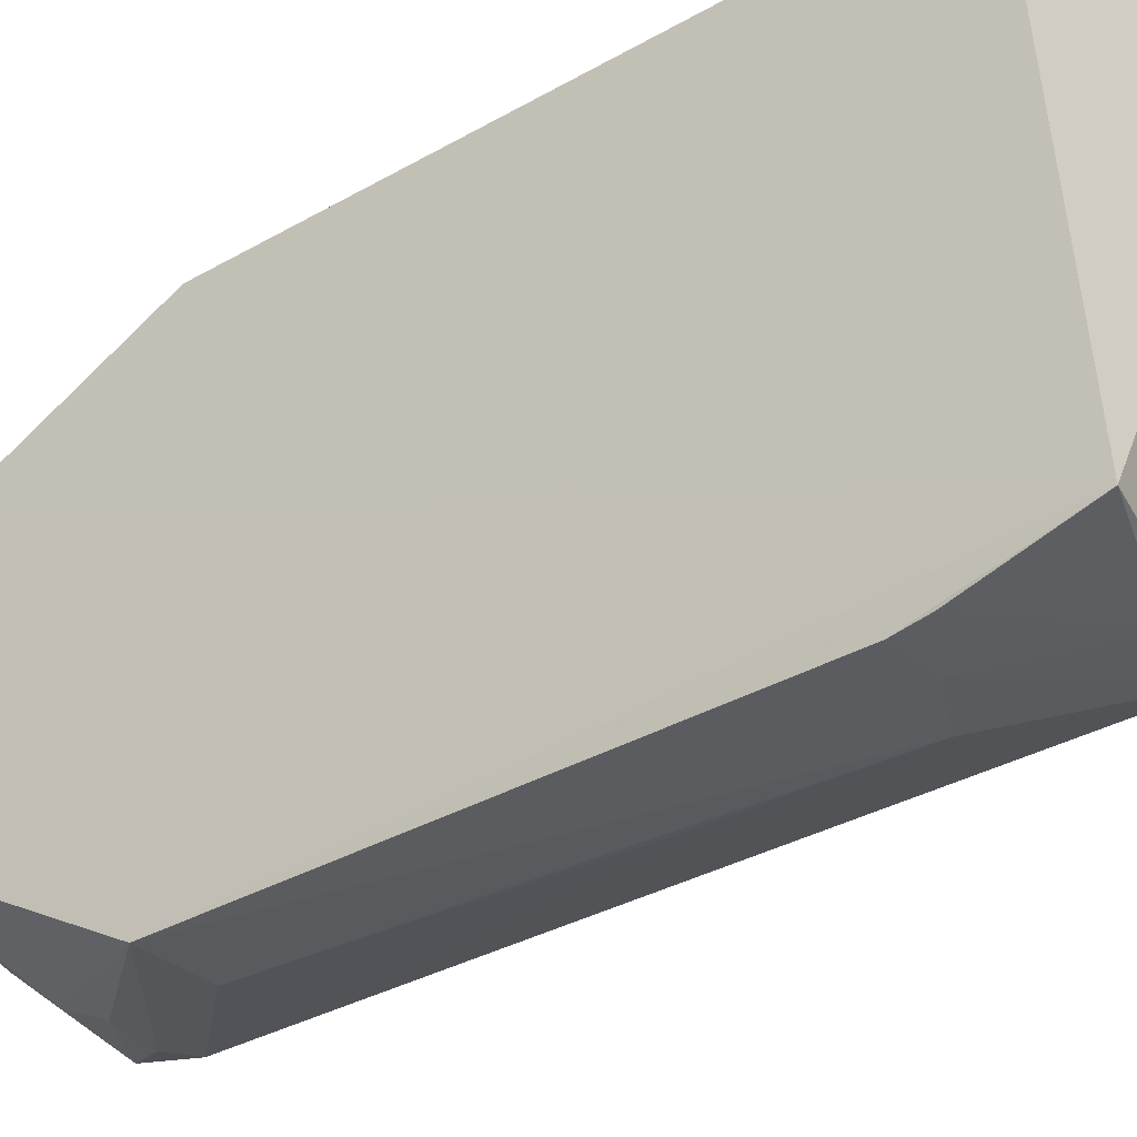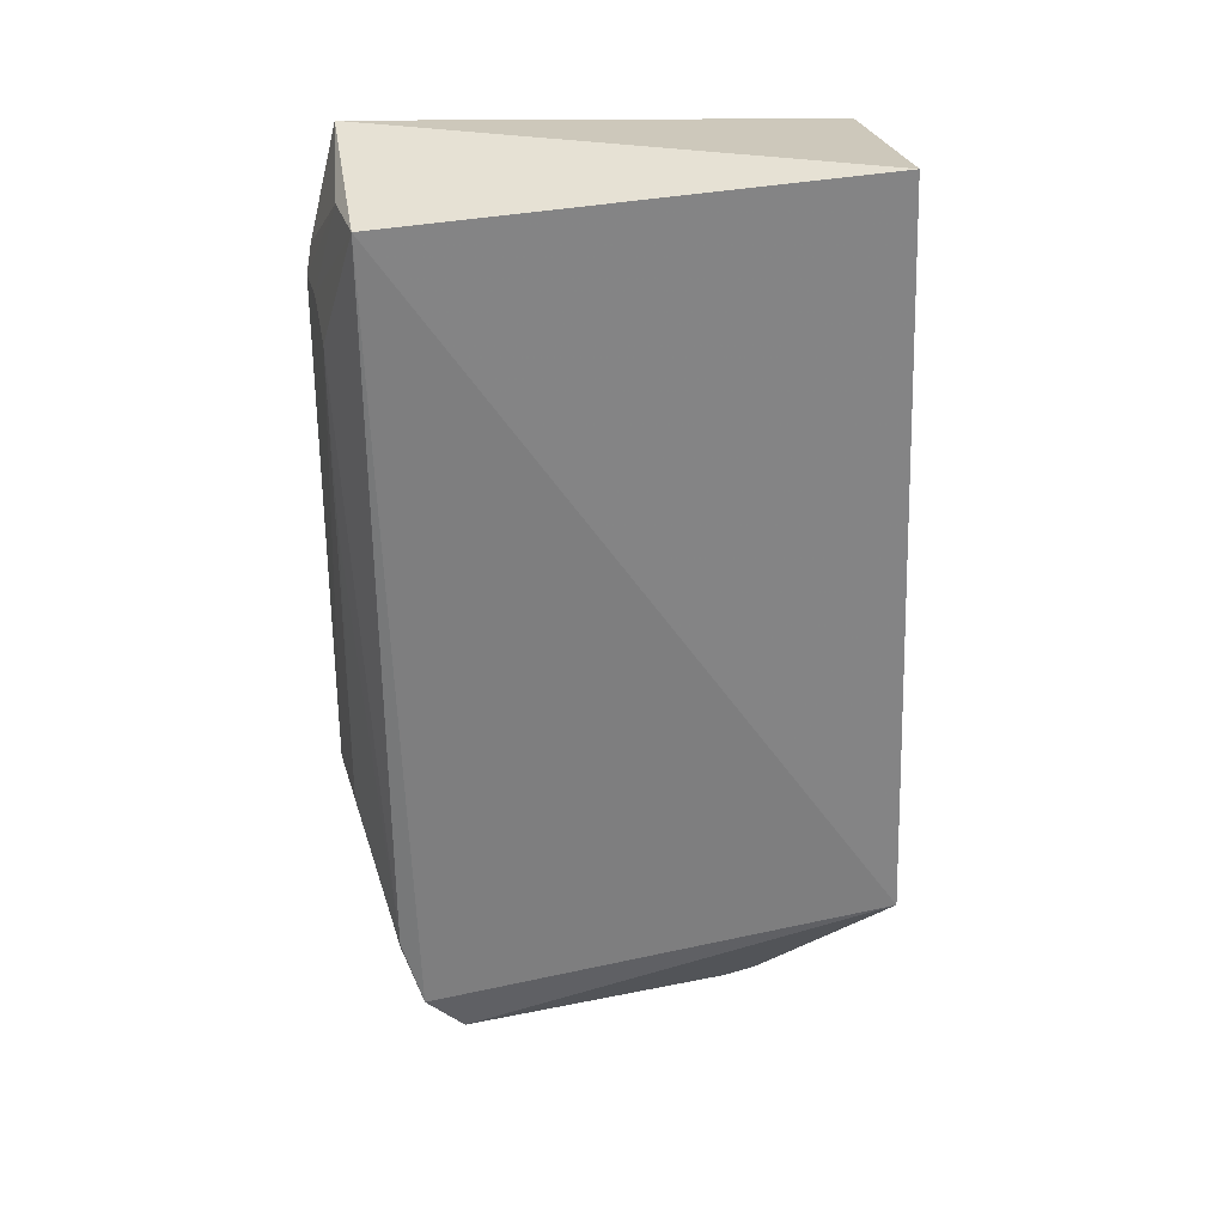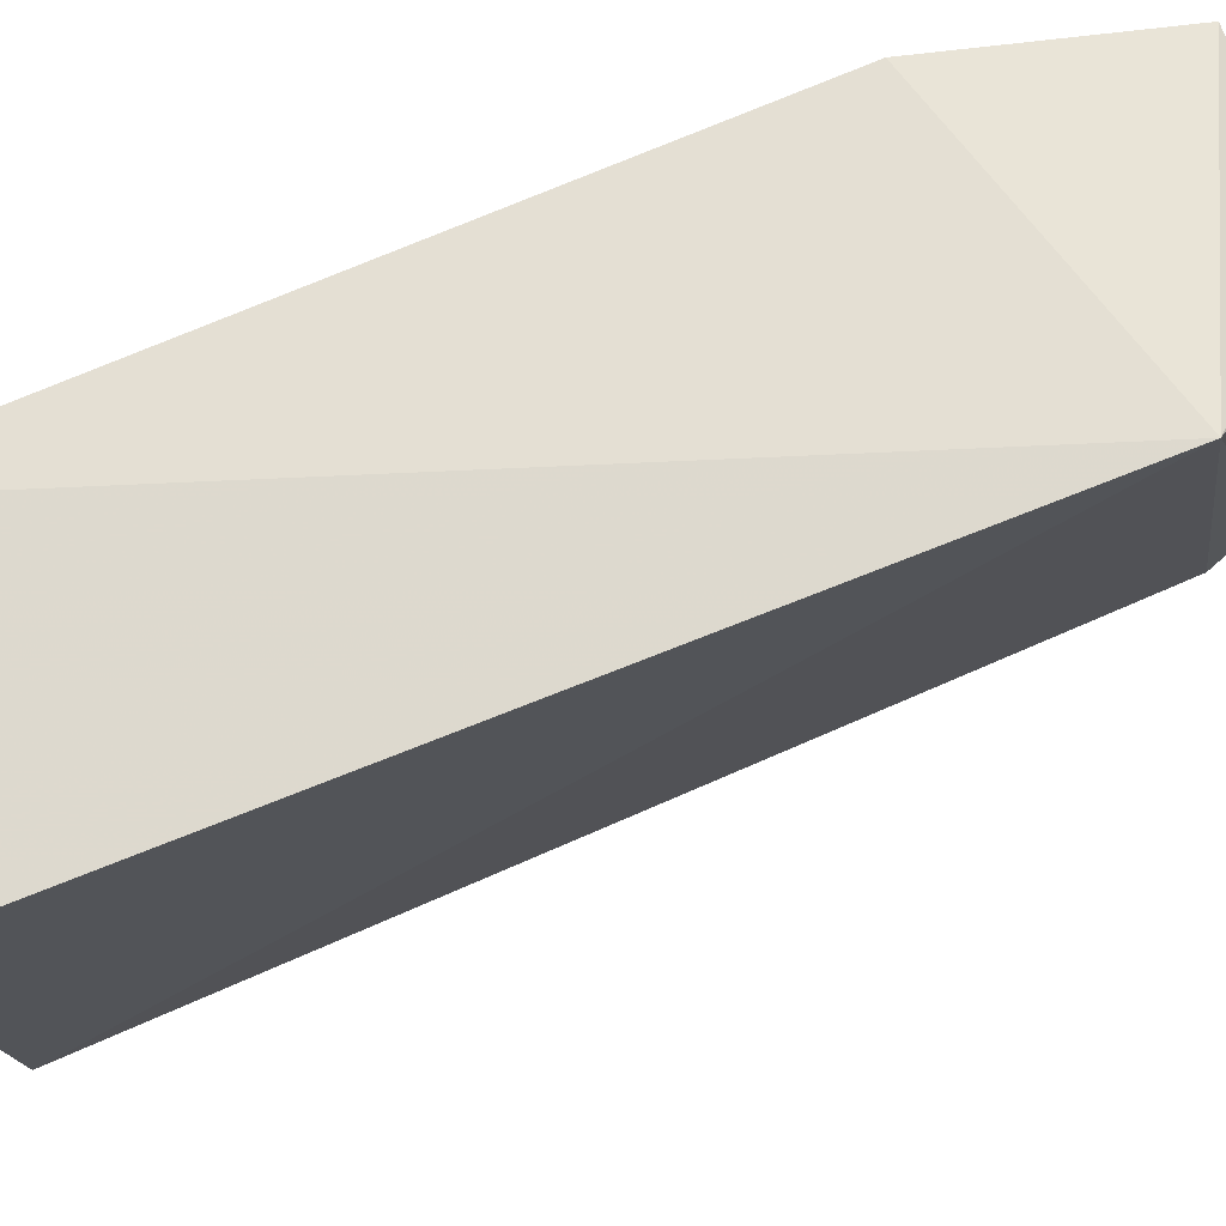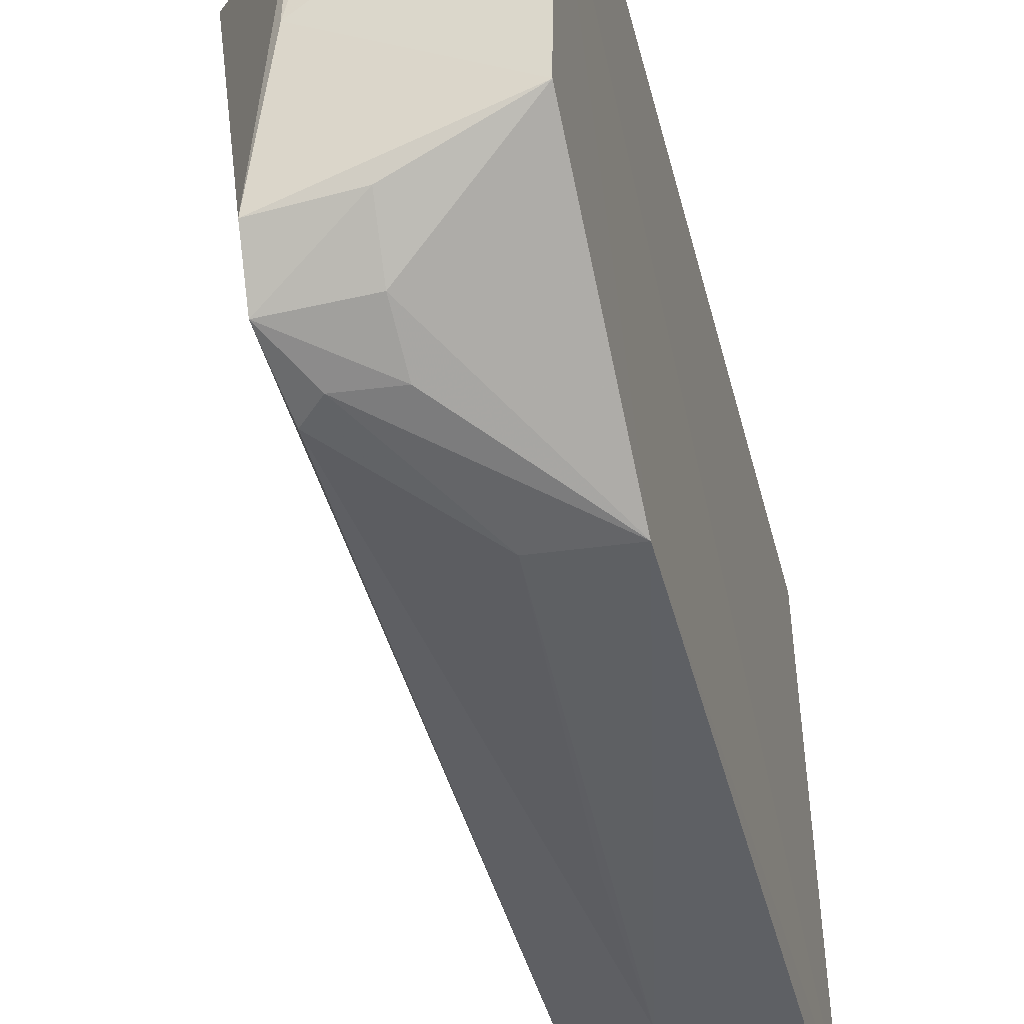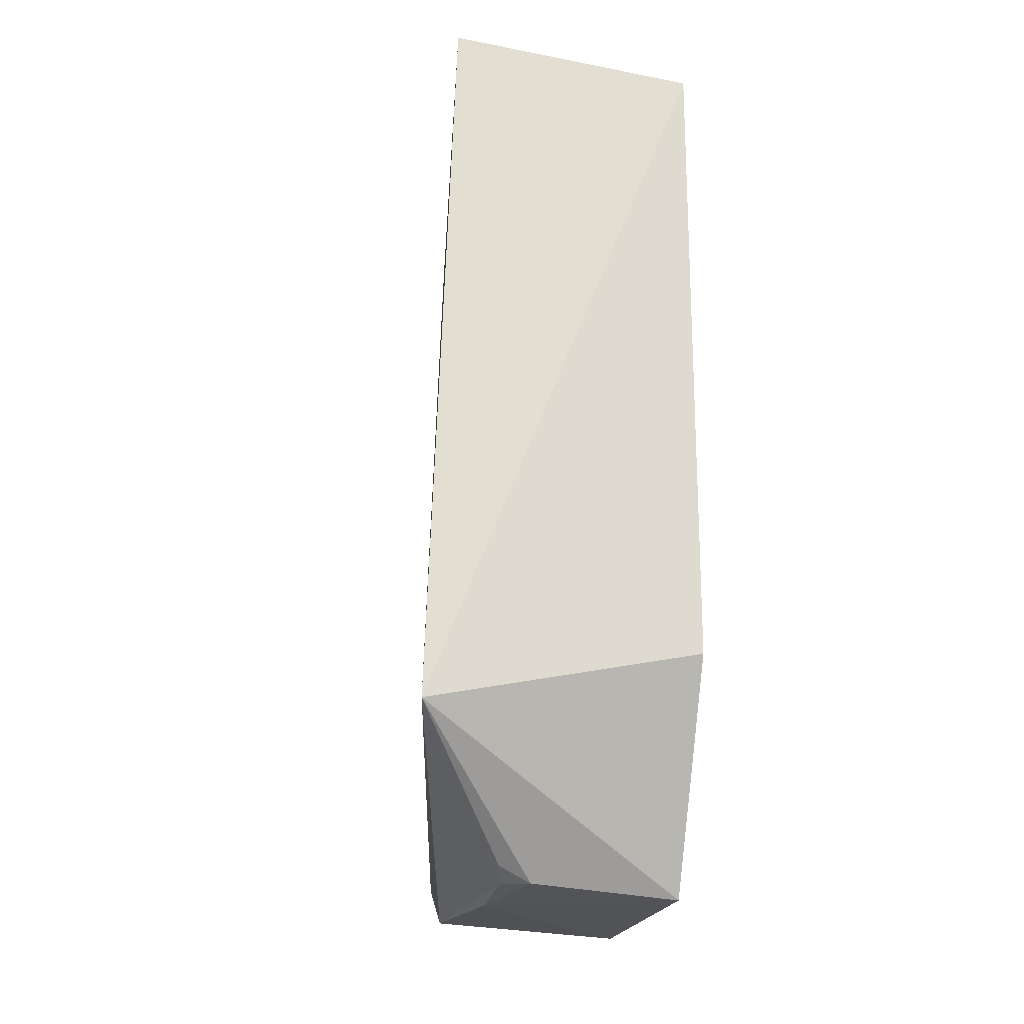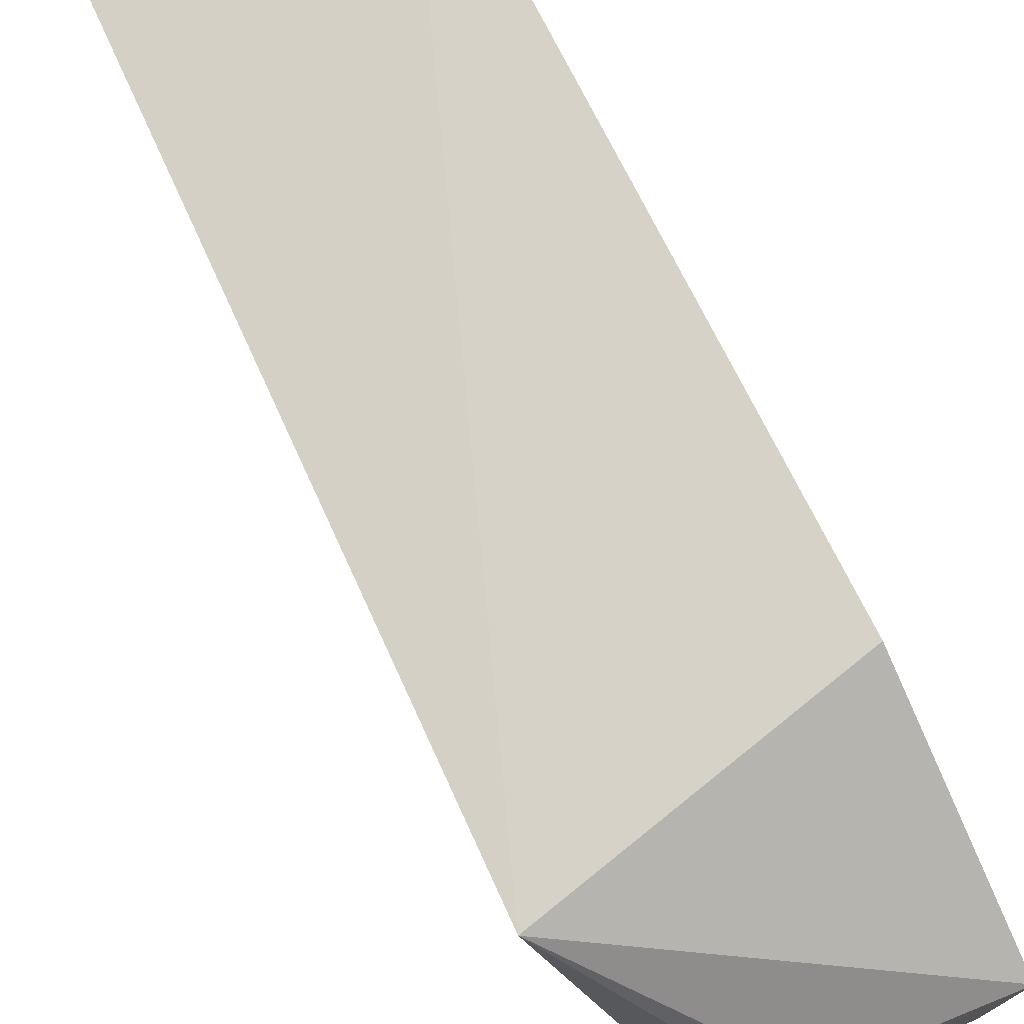
<metadata>
{"format":"obj","ext":"obj","renderer":"f3d","projection":"perspective","resolution":1024,"background":"white","views":[{"elev":-35.4,"azim":-53.1,"up":"+Y"},{"elev":30.9,"azim":78.2,"up":"+Z"},{"elev":66.6,"azim":65.6,"up":"+Y"},{"elev":-43.2,"azim":-166.0,"up":"+Y"},{"elev":-19.4,"azim":168.1,"up":"+Z"},{"elev":77.3,"azim":152.9,"up":"+Y"}]}
</metadata>
<code>
v 0.0974 0.006564 0.1382
v 0.08772 -0.0613 0.1318
v 0.1021 0.009625 0.0291
v 0.061 -0.006224 0.004478
v 0.06108 0.009832 0.1325
v 0.08917 -0.05784 0.01186
v 0.06065 -0.06032 0.1368
v 0.06108 0.009832 0.03753
v 0.08656 -0.01141 0.00689
v 0.06097 -0.06564 0.03817
v 0.08857 -0.05196 0.005899
v 0.08298 -0.007071 0.006409
v 0.08793 -0.06087 0.02233
v 0.061 -0.0654 0.1159
v 0.06111 -0.04508 0.003271
v 0.0877 -0.00695 0.008791
v 0.08619 -0.0266 0.005614
v 0.08468 -0.06058 0.01913
v 0.07649 -0.0649 0.1125
v 0.07703 -0.06218 0.1316
v 0.07704 -0.05104 0.00583
v 0.07261 -0.06483 0.03805
v 0.07731 -0.06063 0.0198
v 0.06107 -0.06459 0.1205
v 0.06862 -0.06503 0.1163
v 0.07599 -0.06469 0.08504
v 0.07755 -0.05678 0.01249
f 1 2 3
f 5 1 3
f 6 3 2
f 7 2 1
f 7 1 5
f 8 5 3
f 8 3 4
f 8 7 5
f 8 4 7
f 10 7 4
f 11 9 3
f 11 3 6
f 12 4 3
f 13 6 2
f 14 7 10
f 15 10 4
f 16 12 3
f 16 3 9
f 16 9 12
f 17 12 9
f 17 9 11
f 17 11 15
f 17 15 4
f 17 4 12
f 18 6 13
f 19 13 2
f 19 14 10
f 20 2 7
f 21 15 11
f 21 11 6
f 22 18 13
f 22 10 18
f 22 19 10
f 23 18 10
f 23 6 18
f 24 20 7
f 24 7 14
f 24 14 20
f 25 19 2
f 25 2 20
f 25 20 14
f 25 14 19
f 26 22 13
f 26 13 19
f 26 19 22
f 27 21 6
f 27 6 23
f 27 15 21
f 27 23 10
f 27 10 15

</code>
